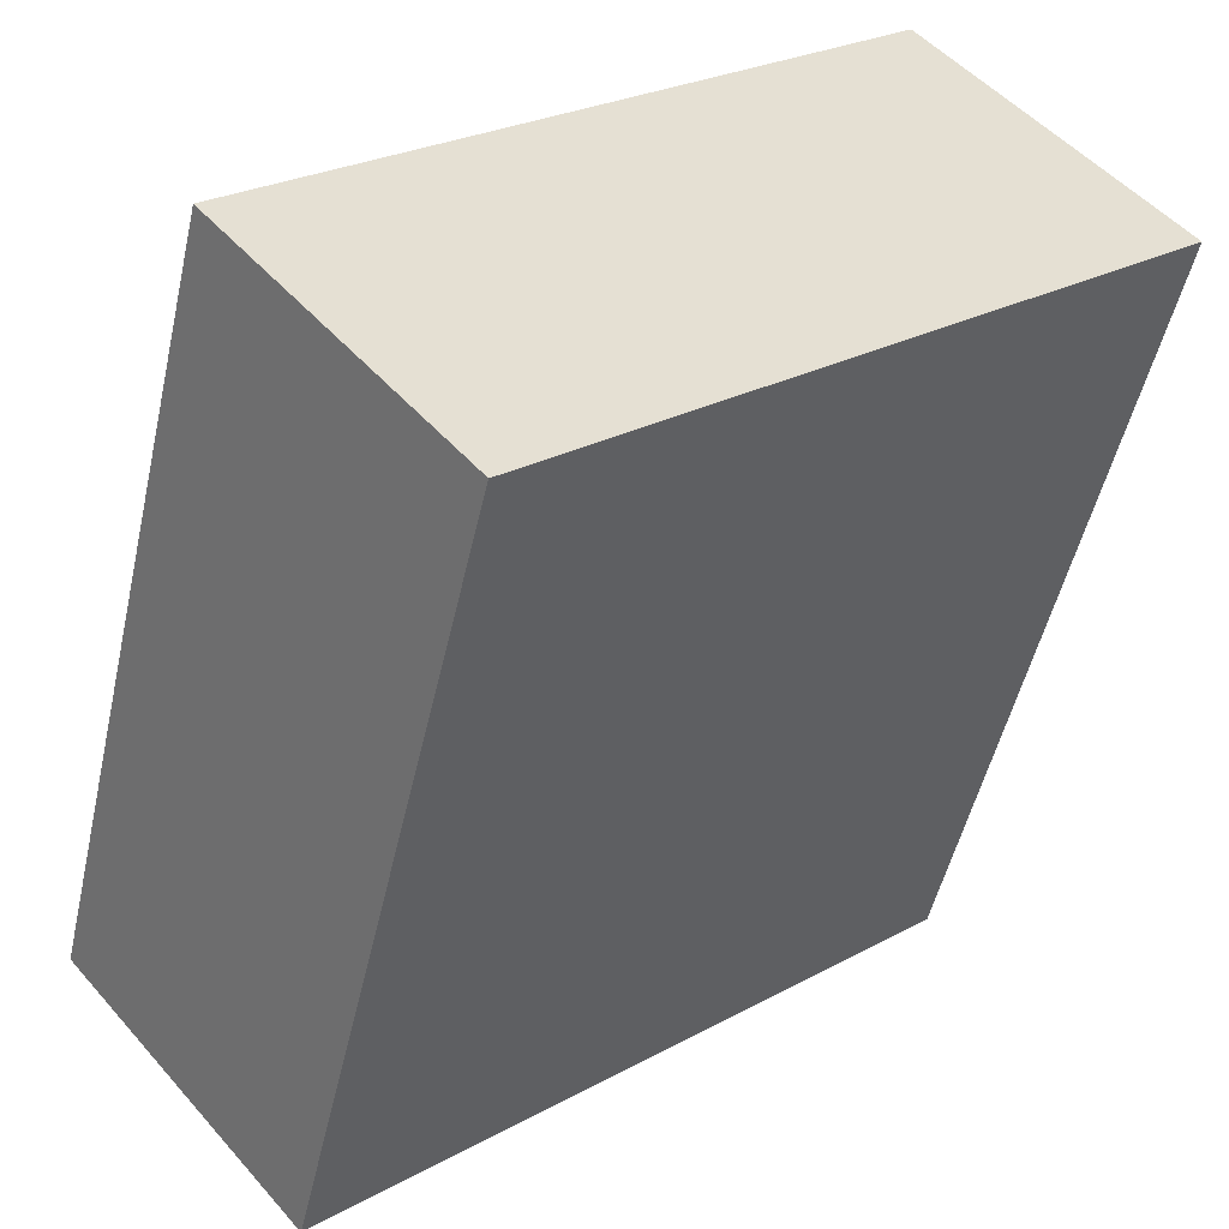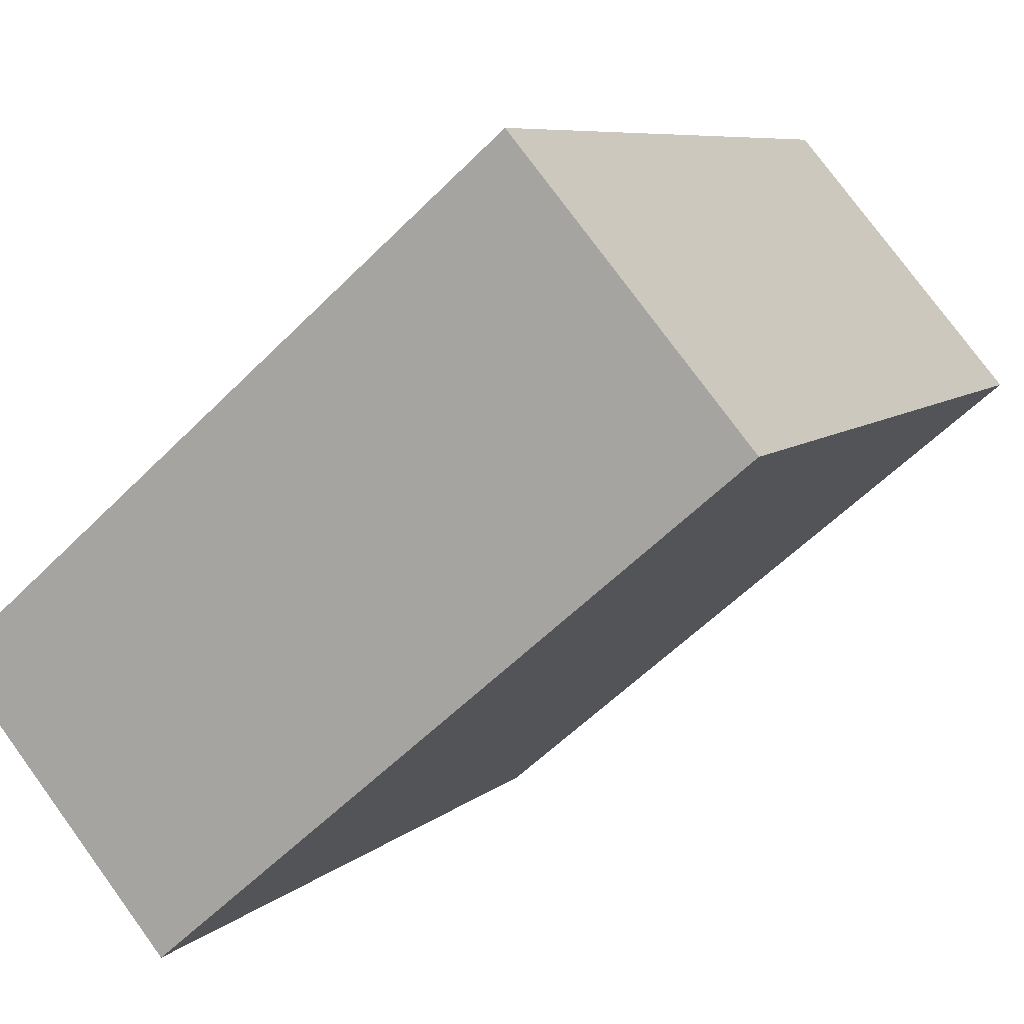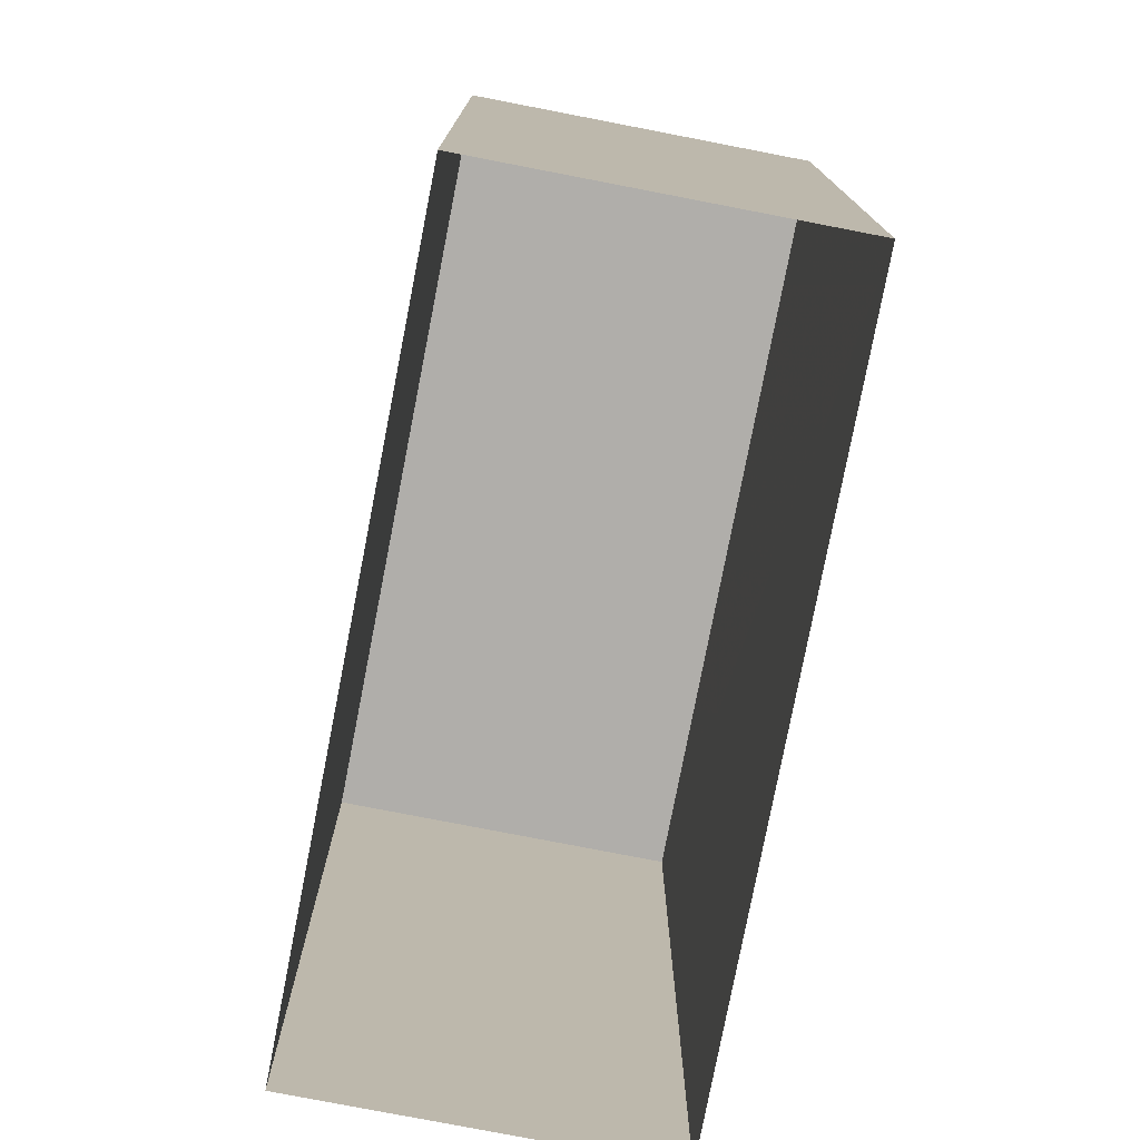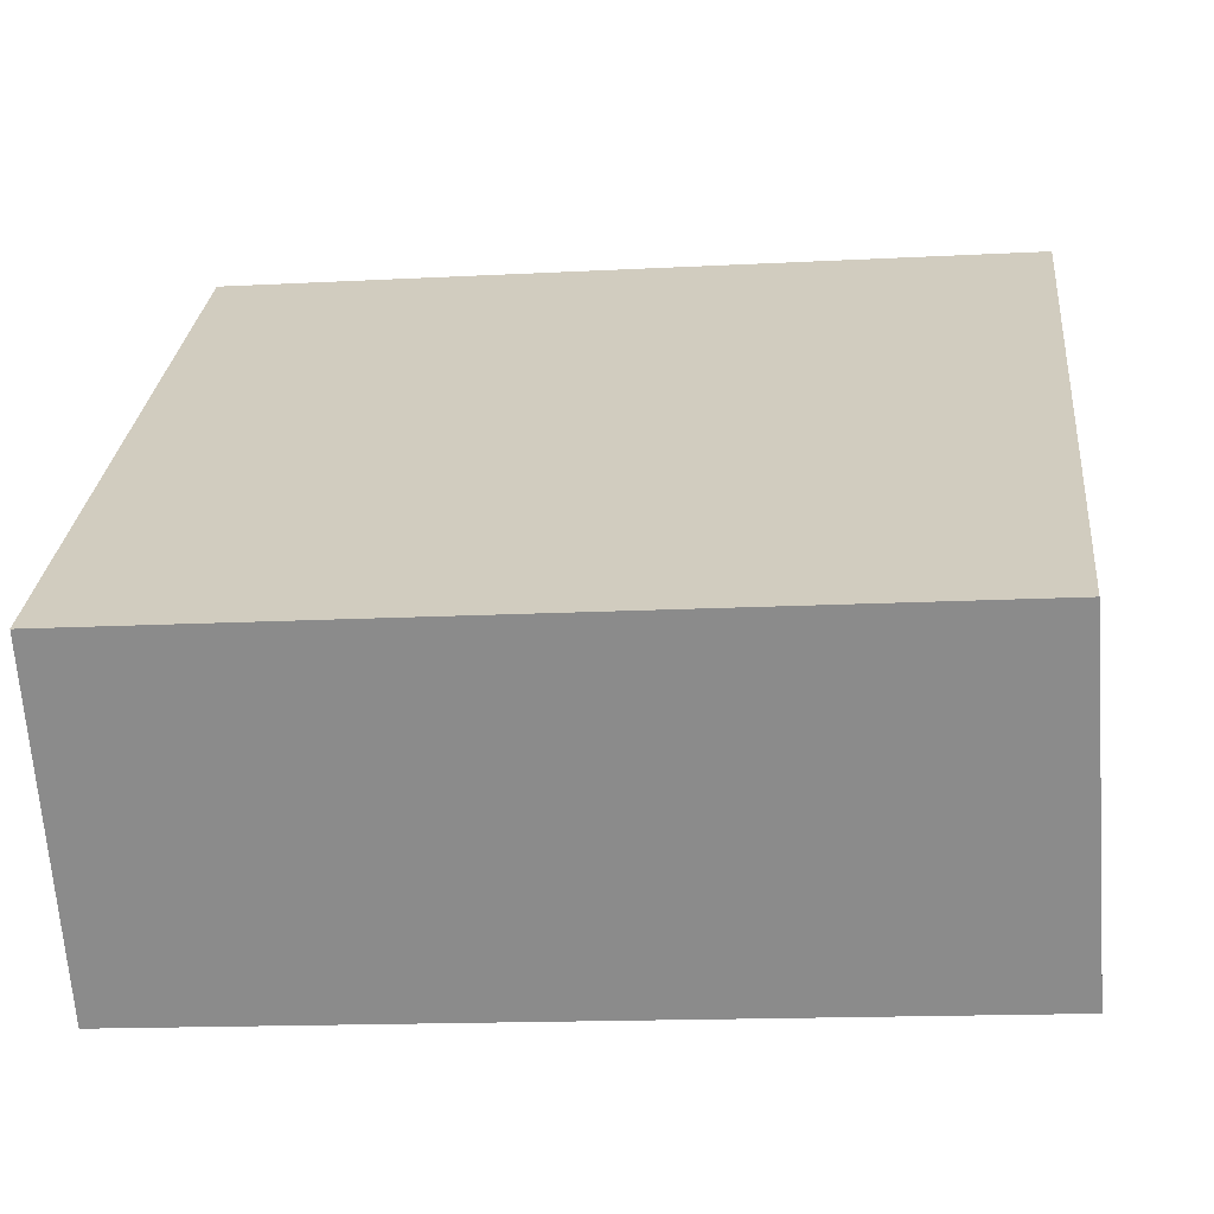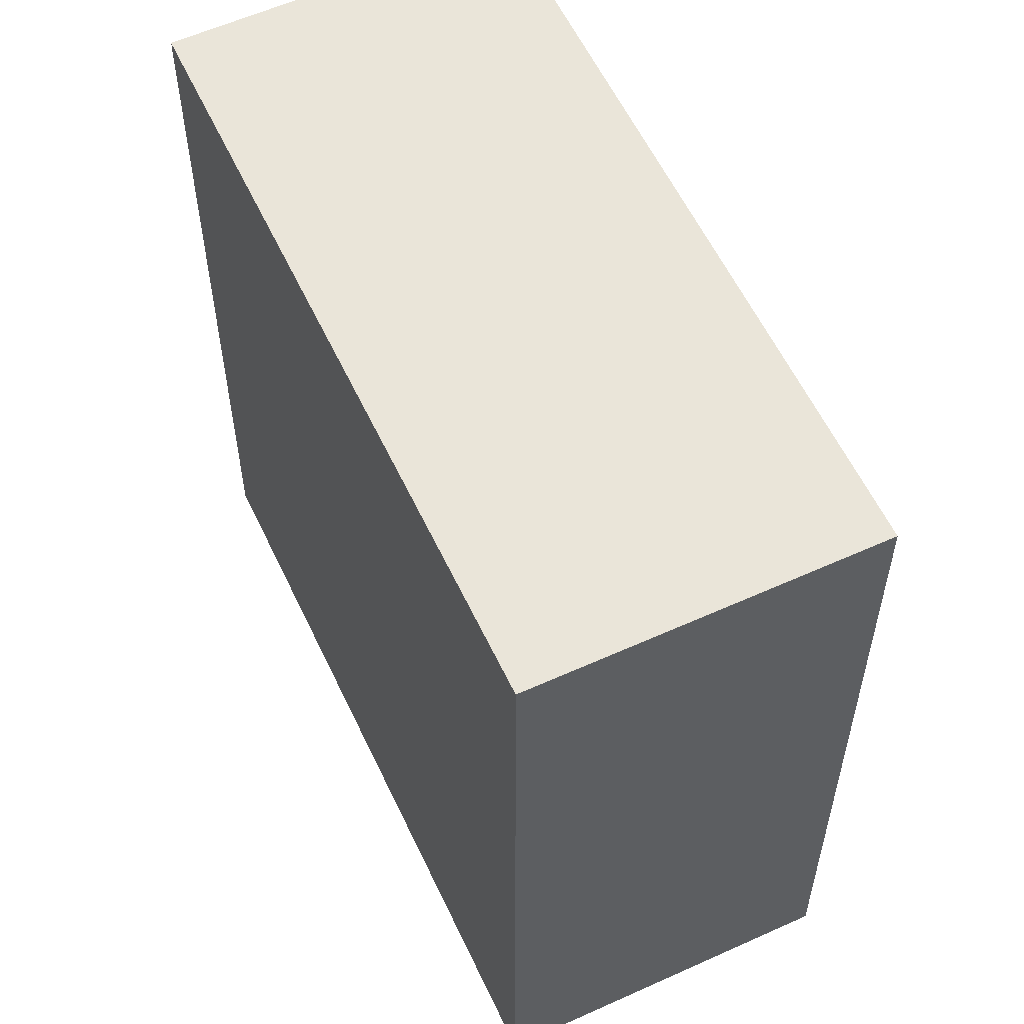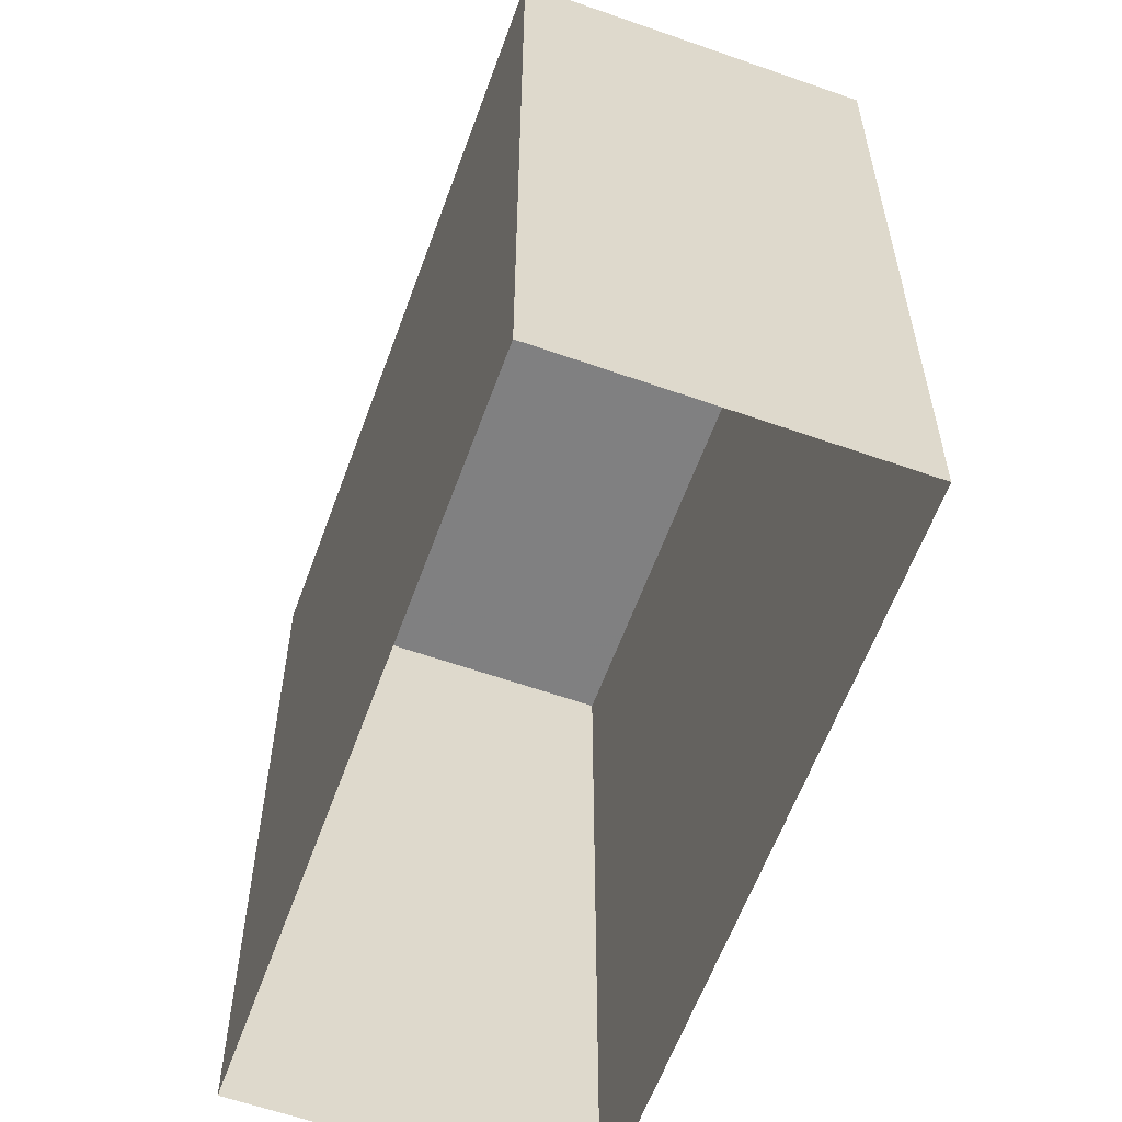
<metadata>
{"format":"obj","ext":"obj","renderer":"f3d","projection":"perspective","resolution":1024,"background":"white","views":[{"elev":-50.8,"azim":-12.7,"up":"+Y"},{"elev":7.4,"azim":24.6,"up":"+Y"},{"elev":-77.8,"azim":119.5,"up":"+Z"},{"elev":-15.3,"azim":-83.5,"up":"+Y"},{"elev":58.2,"azim":105.4,"up":"+Z"},{"elev":-60.0,"azim":-69.4,"up":"+Z"}]}
</metadata>
<code>
v -5343 -3.711e+04 2.2
v -5352 -3.711e+04 2.2
v -5346 -3.71e+04 2.201
v -5349 -3.711e+04 2.2
v -5352 -3.711e+04 10.37
v -5343 -3.711e+04 10.37
v -5346 -3.71e+04 10.37
v -5349 -3.711e+04 10.37
f 1 2 3
f 1 4 2
f 5 6 7
f 5 8 6
f 6 1 3
f 7 6 3
f 8 4 1
f 6 8 1
f 8 2 4
f 8 5 2
f 5 3 2
f 5 7 3

</code>
